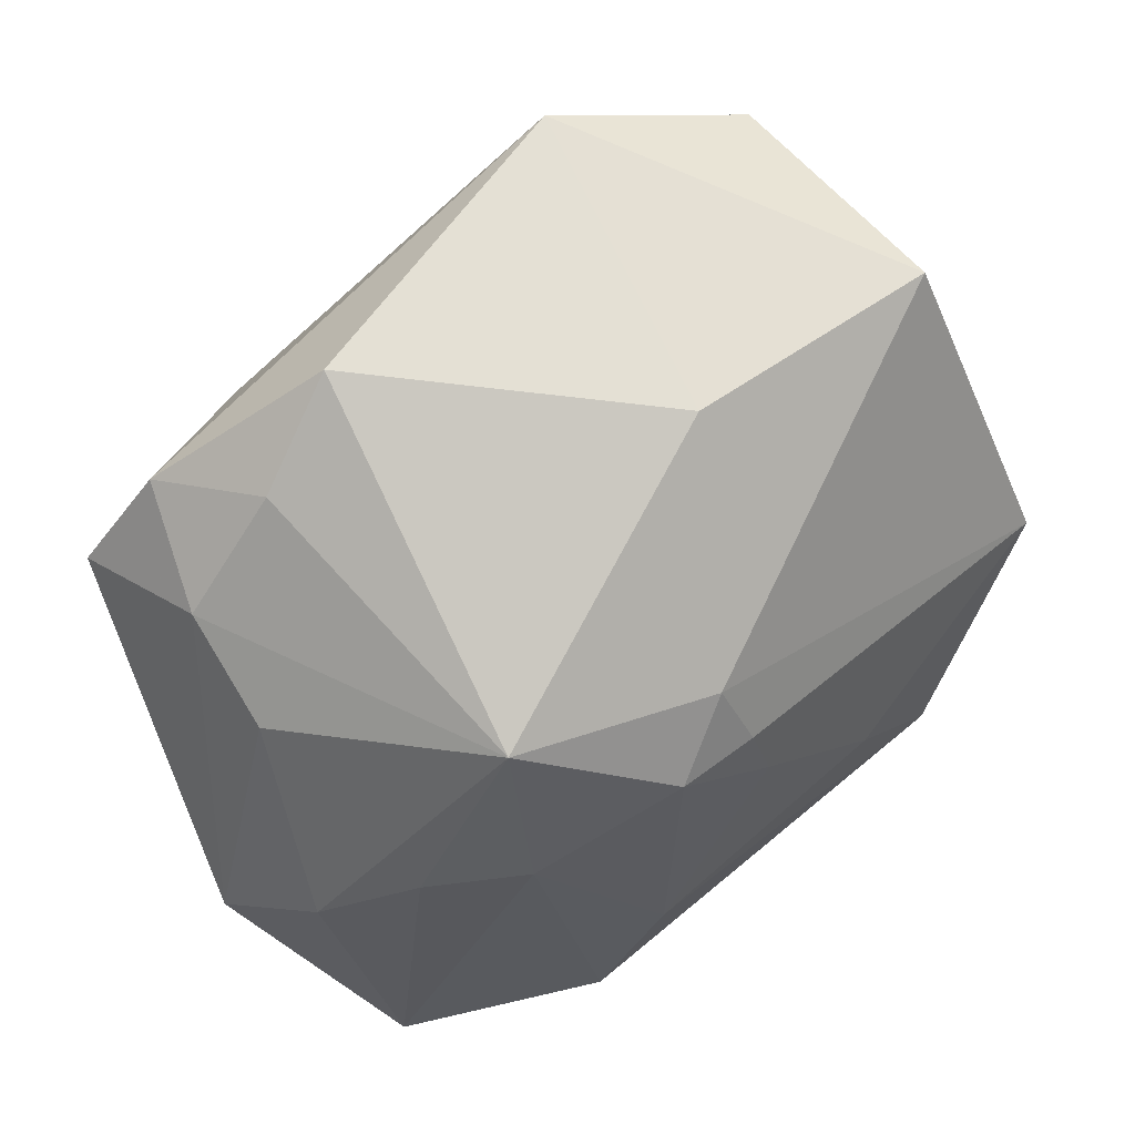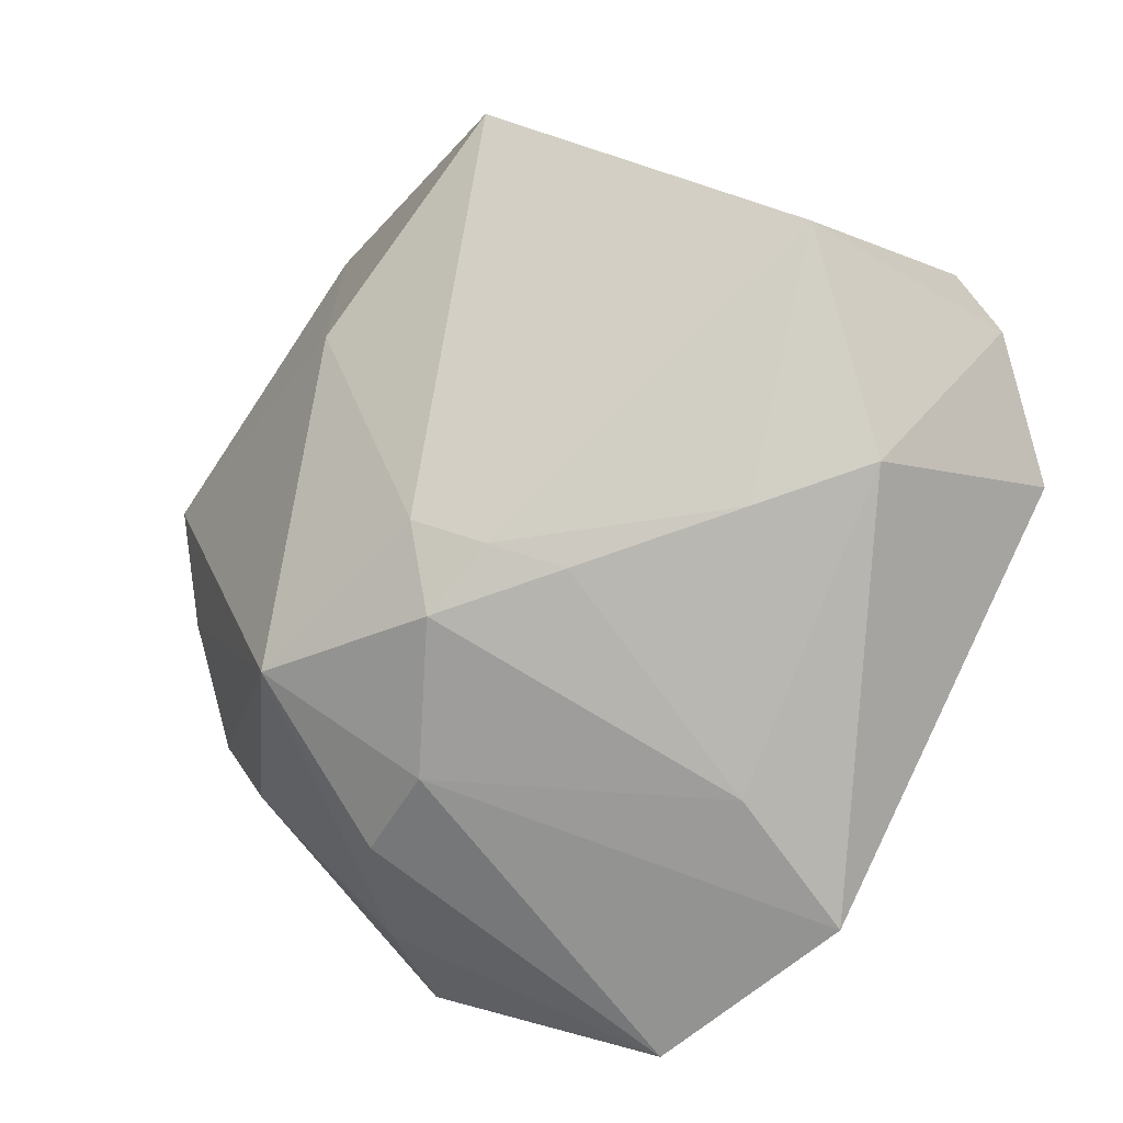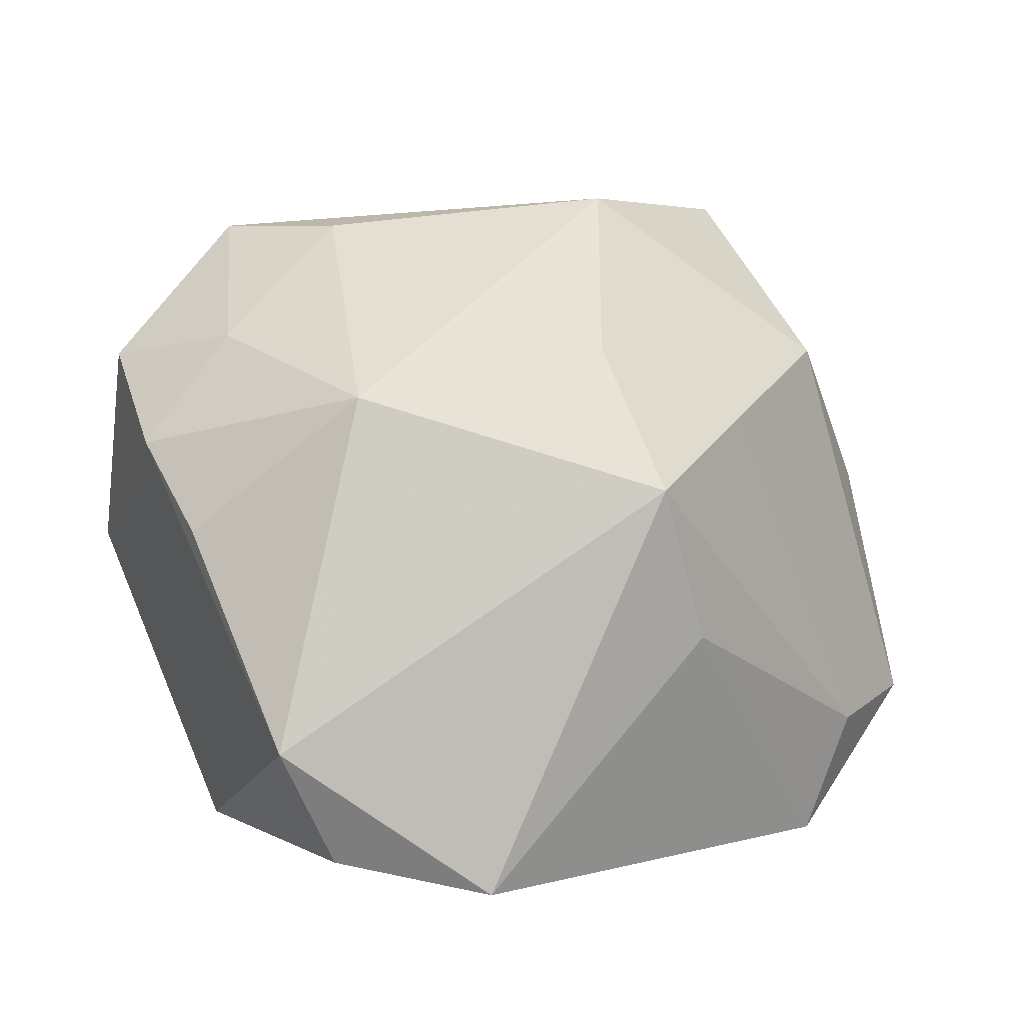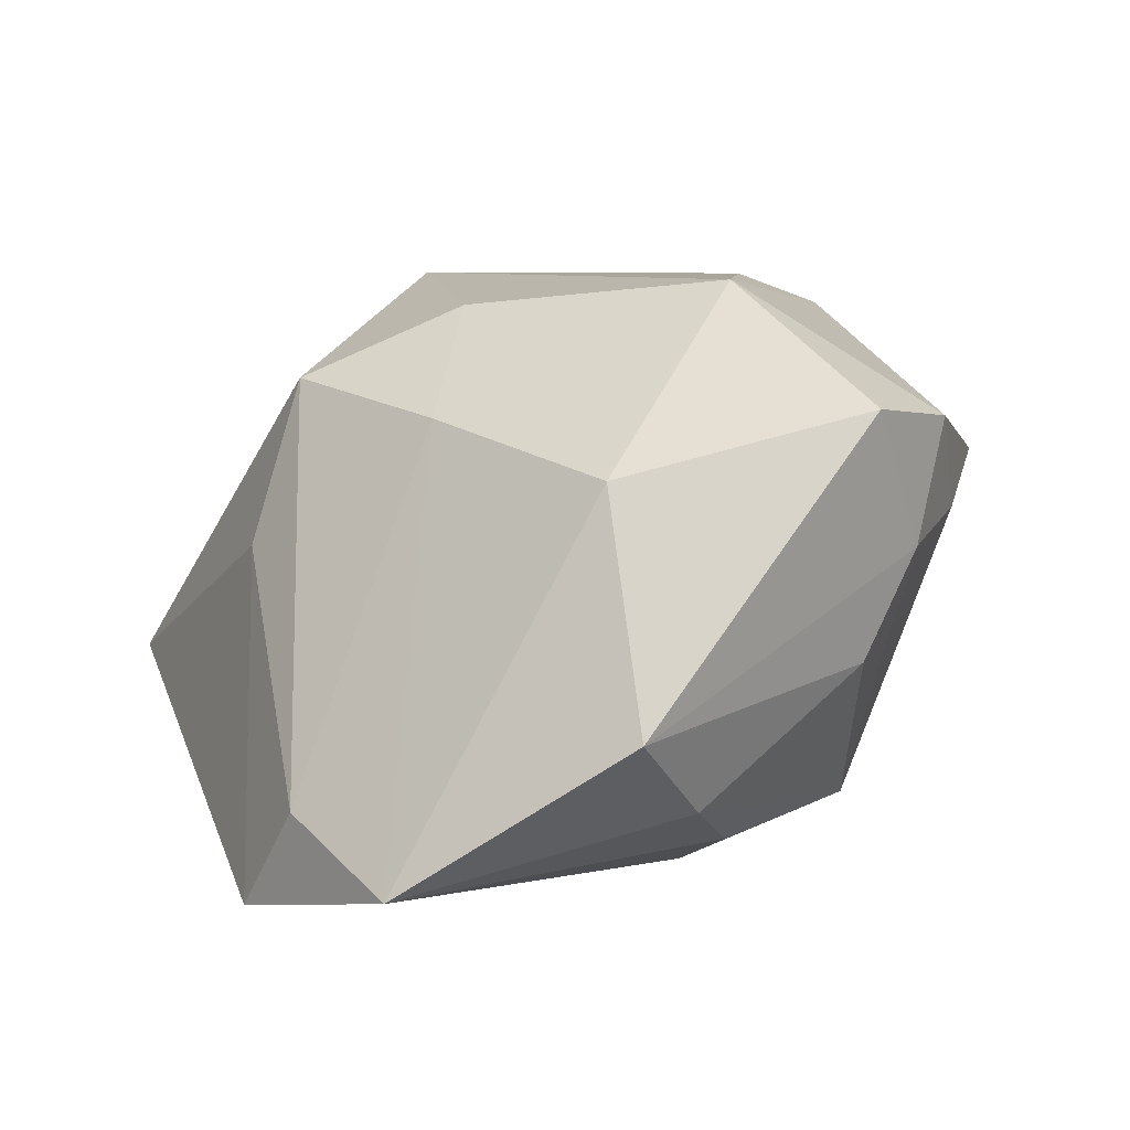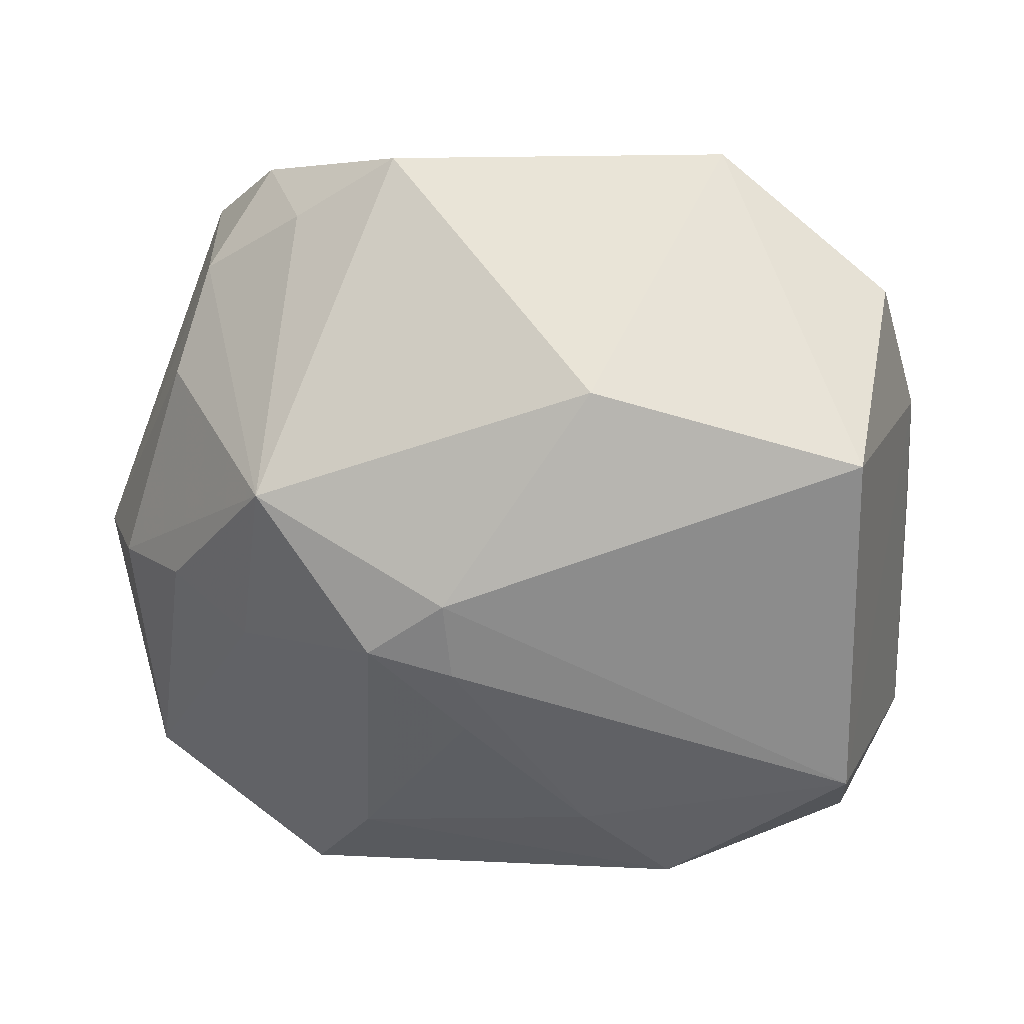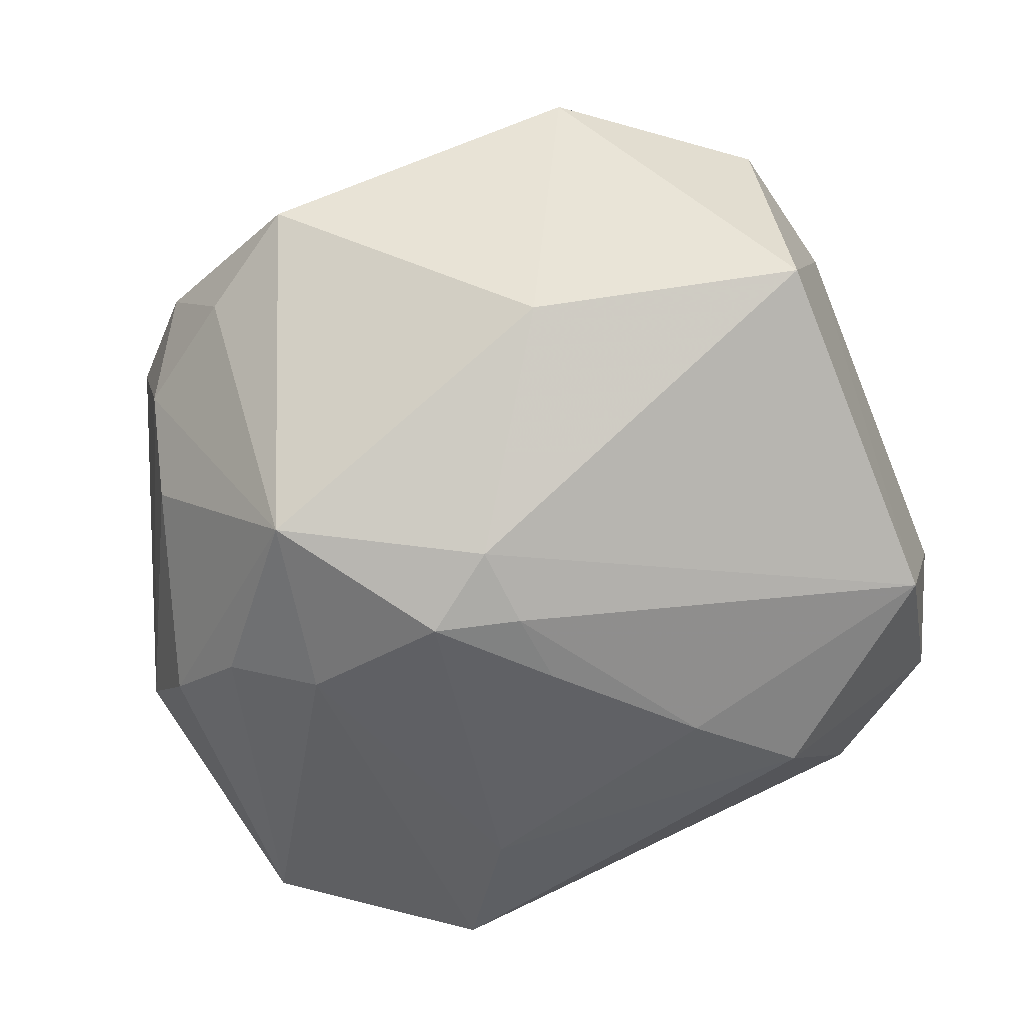
<metadata>
{"format":"obj","ext":"obj","renderer":"f3d","projection":"perspective","resolution":1024,"background":"white","views":[{"elev":65.3,"azim":148.2,"up":"+Y"},{"elev":-78.5,"azim":-118.3,"up":"+Z"},{"elev":37.1,"azim":-37.4,"up":"+Z"},{"elev":7.9,"azim":69.7,"up":"+Z"},{"elev":54.5,"azim":-160.9,"up":"+Y"},{"elev":-47.6,"azim":-166.4,"up":"+Z"}]}
</metadata>
<code>
v 0.01616 0.01753 -0.01622
v -0.0296 0.0004457 0.01255
v 0.01188 -0.02804 -0.02185
v -0.004449 0.01786 0.02278
v 0.003582 -0.00839 0.02074
v -0.01909 0.01117 0.02087
v -0.009141 0.02715 0.02018
v -0.002275 0.002024 -0.02166
v 0.03582 -0.006747 -0.006974
v 0.03074 -0.0005893 -0.01311
v 0.01364 -0.0141 0.01303
v -0.03147 -0.002034 -0.01435
v 0.02135 0.02374 0.006021
v 0.01676 0.003925 -0.02012
v 0.006565 -0.01693 -0.02247
v -0.01729 -0.004866 0.02278
v -0.006258 0.02499 -0.004251
v 0.03271 0.01179 0.01435
v 0.0004823 0.01327 -0.01847
v -0.02238 -0.02804 -0.008281
v -0.02409 0.02086 0.01612
v 0.02691 0.01994 0.01329
v 0.01634 0.007866 0.02278
v 0.01438 0.02907 0.009617
v 0.01785 -0.02598 -0.01384
v 0.03054 0.001665 0.01181
v 0.02792 -0.02216 -0.01813
v -0.01921 -0.01385 -0.02019
v 0.005462 0.009119 -0.0217
v -0.001002 0.007812 -0.0208
v -0.01217 -0.007132 -0.02125
v -0.03302 -0.01624 0.003522
v -0.02803 0.009776 0.01503
v 0.001256 -0.02454 0.002841
v -0.02668 0.02215 -0.002157
v 0.02895 0.0168 0.004289
v -0.03099 -0.01971 -0.006196
v 0.02869 0.01287 -0.00383
v 0.02876 -0.006614 0.009718
v 0.0002585 -0.0204 0.01529
v 0.02412 0.004349 -0.01688
f 32 20 40
f 33 32 2
f 40 20 34
f 34 25 40
f 27 25 3
f 3 14 27
f 3 34 20
f 25 34 3
f 12 32 33
f 24 7 22
f 7 6 4
f 40 25 11
f 11 25 27
f 27 39 11
f 38 10 1
f 41 10 27
f 27 14 41
f 1 10 41
f 41 14 1
f 14 3 15
f 20 32 37
f 32 12 37
f 28 3 20
f 20 37 28
f 28 37 12
f 28 15 3
f 35 12 33
f 33 6 21
f 21 6 7
f 21 35 33
f 7 35 21
f 33 2 16
f 16 6 33
f 16 32 40
f 16 2 32
f 16 4 6
f 13 24 22
f 1 24 13
f 23 18 22
f 22 7 23
f 7 4 23
f 4 16 23
f 22 18 36
f 36 13 22
f 36 38 1
f 1 13 36
f 10 38 9
f 27 10 9
f 38 36 9
f 9 36 18
f 9 39 27
f 15 28 31
f 31 28 12
f 12 35 19
f 7 24 17
f 17 35 7
f 17 24 1
f 1 19 17
f 17 19 35
f 5 16 40
f 5 23 16
f 40 11 5
f 5 11 39
f 39 23 5
f 26 23 39
f 18 23 26
f 39 9 26
f 26 9 18
f 14 15 29
f 1 14 29
f 29 19 1
f 15 31 8
f 8 29 15
f 12 19 30
f 19 29 30
f 29 8 30
f 30 31 12
f 30 8 31

</code>
